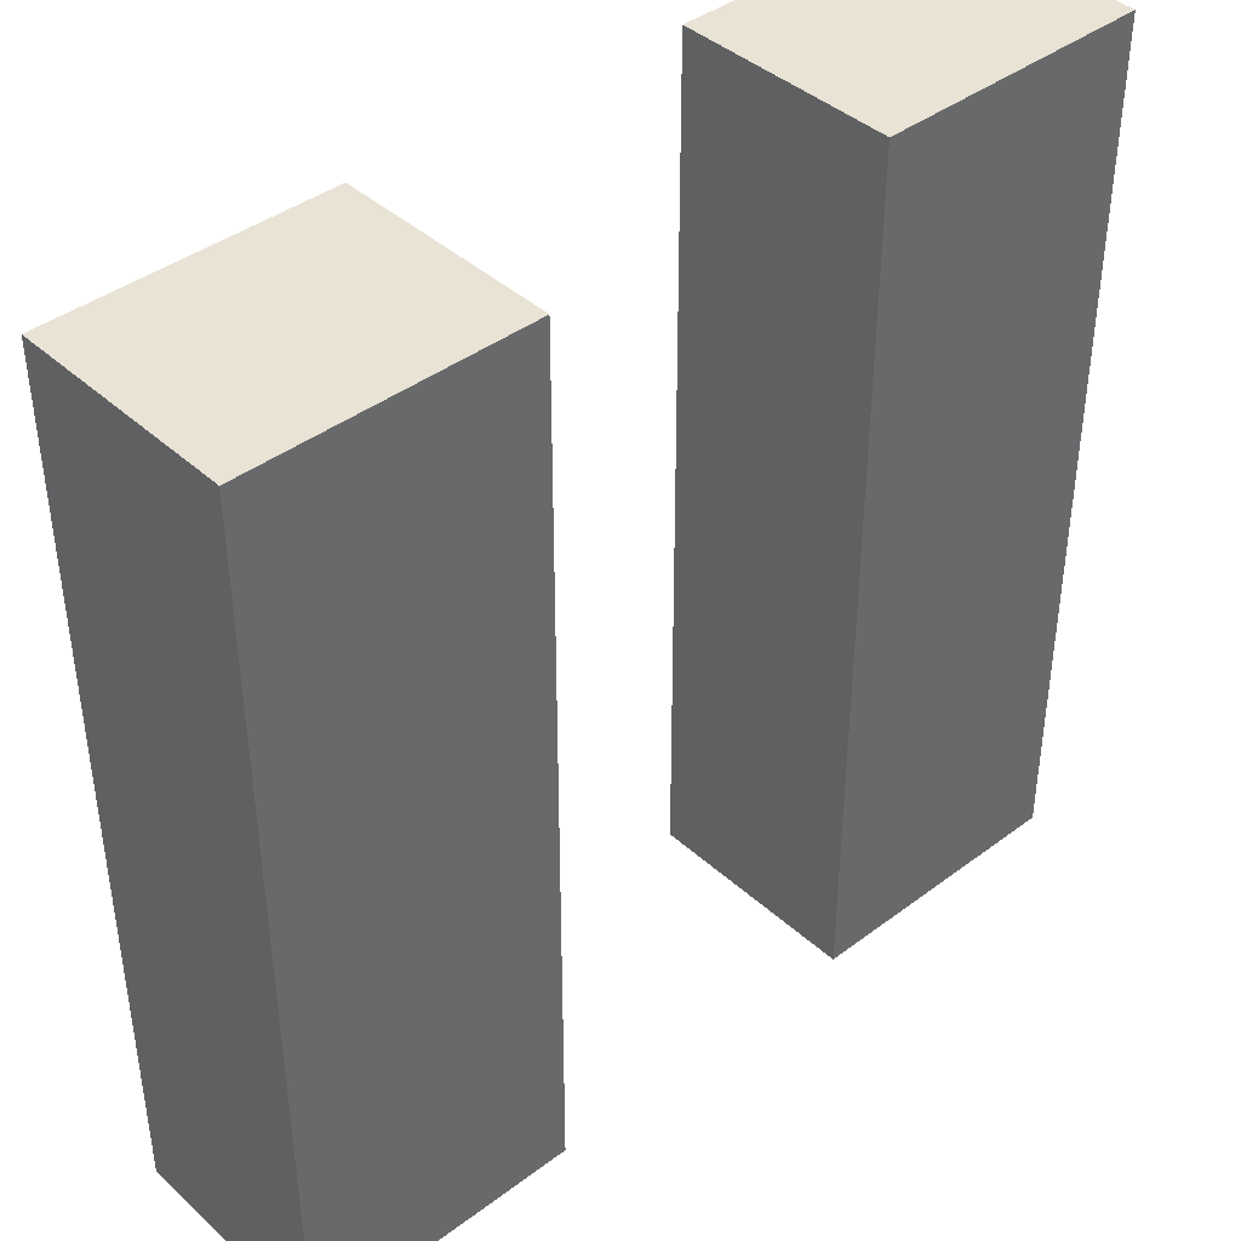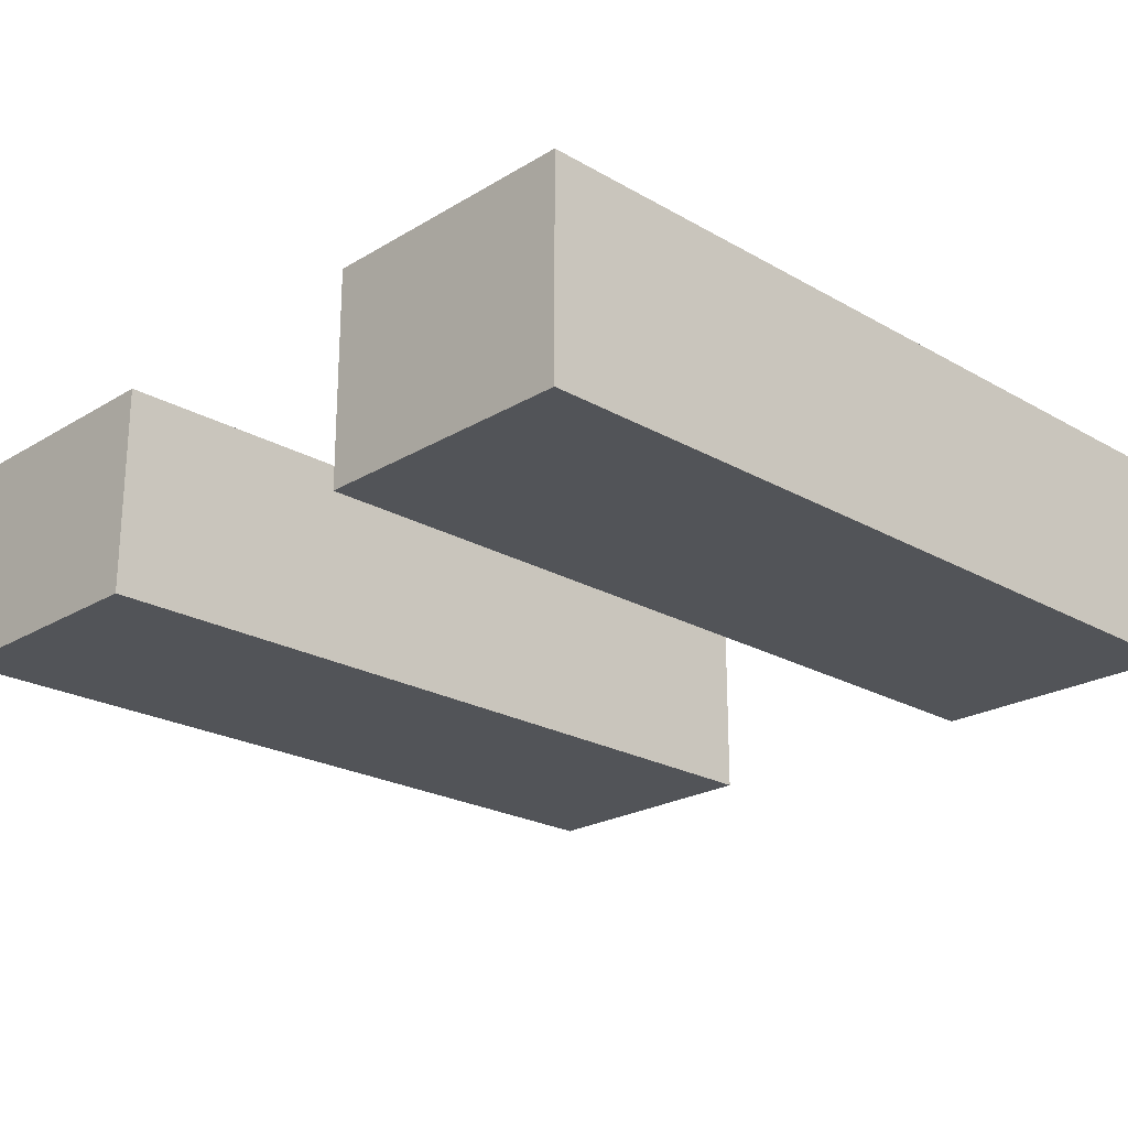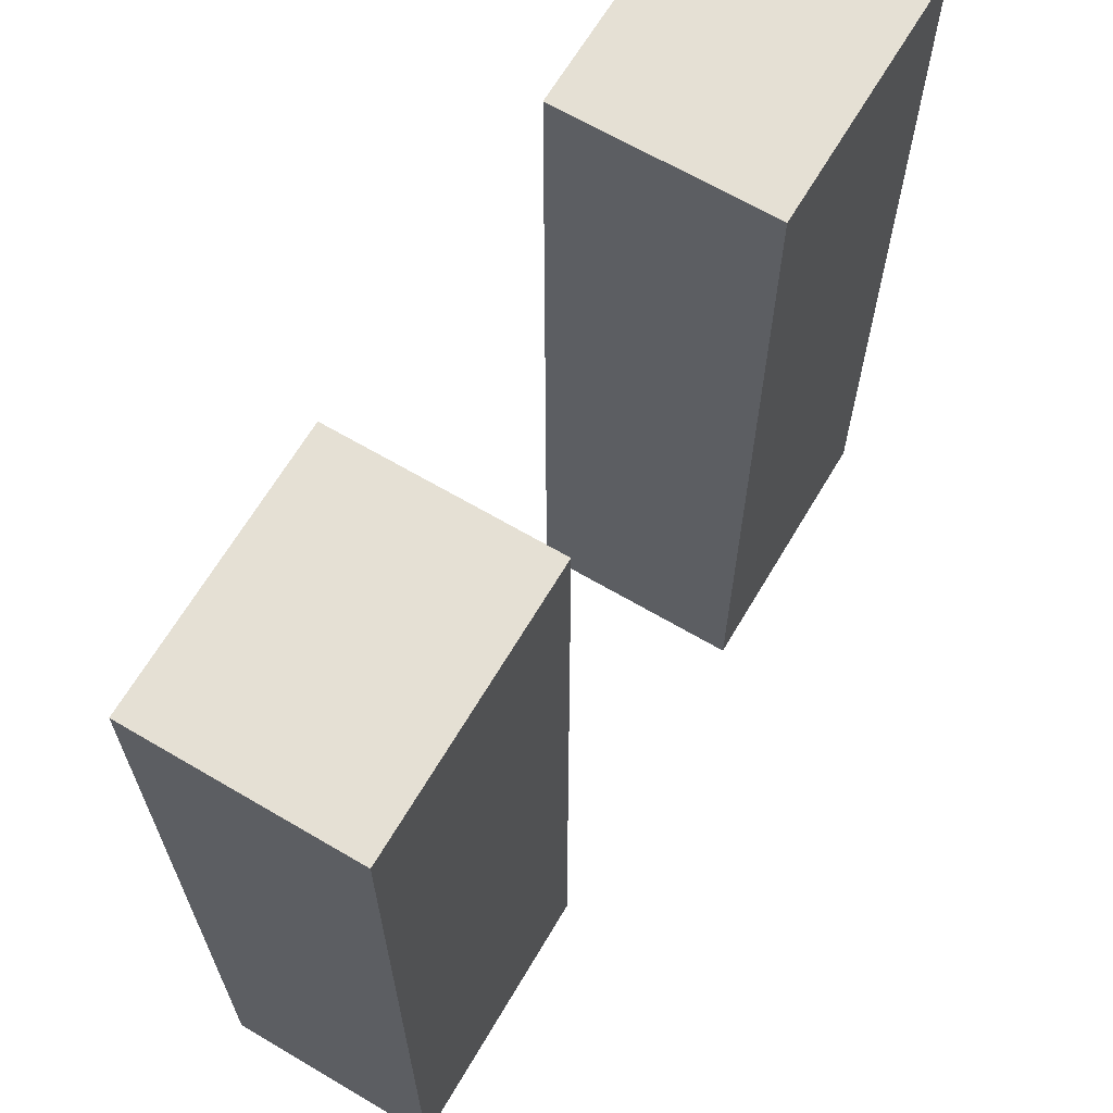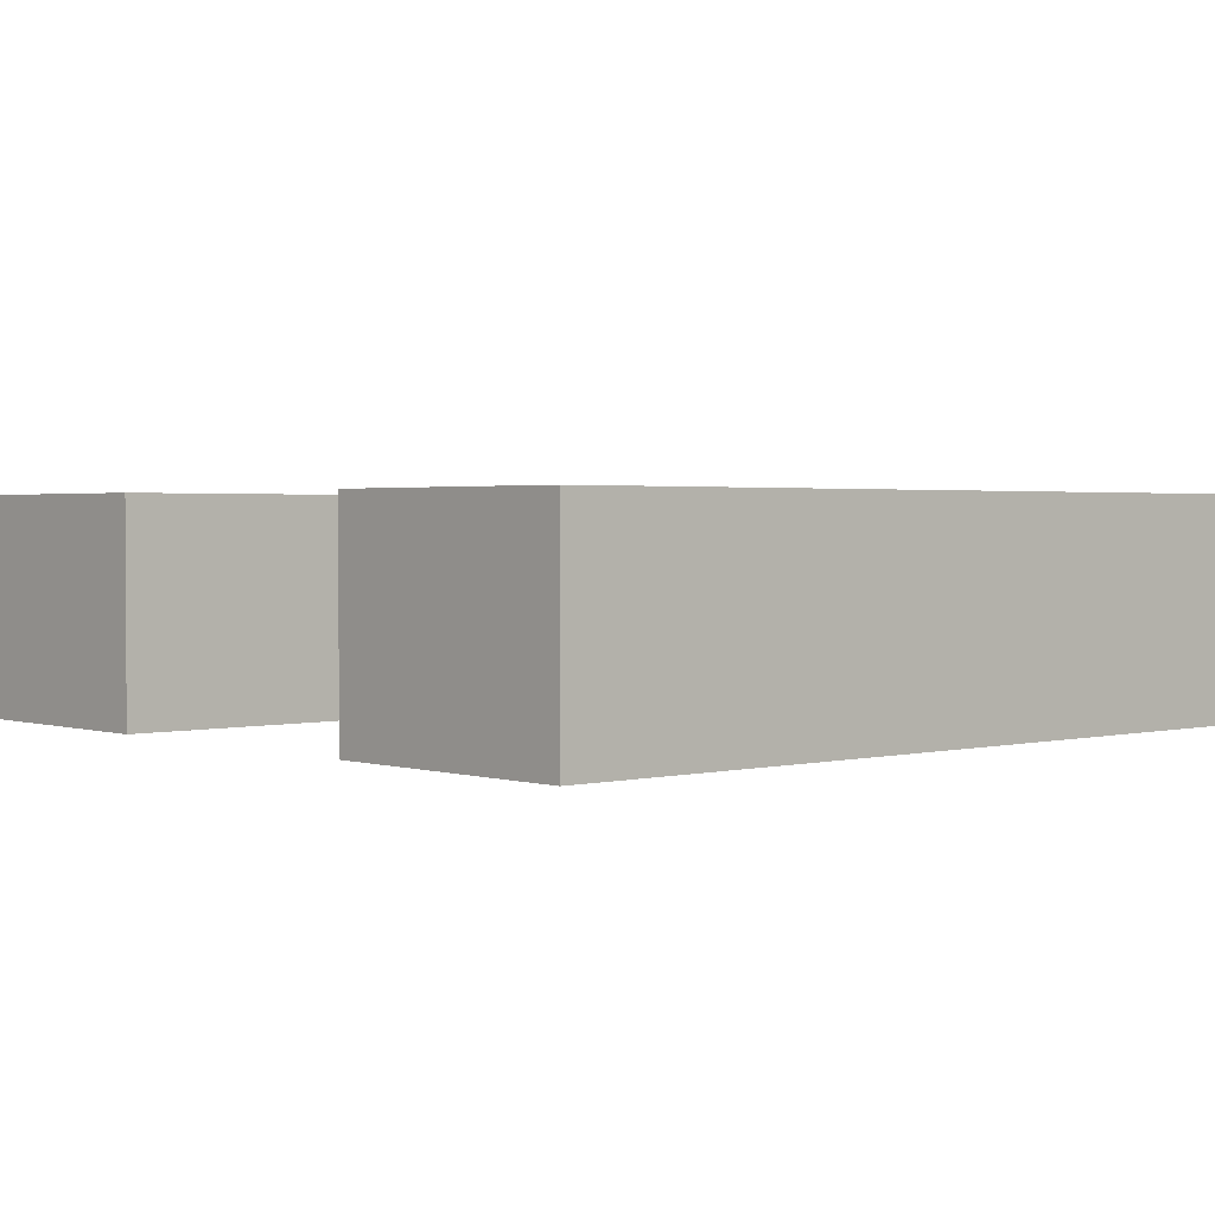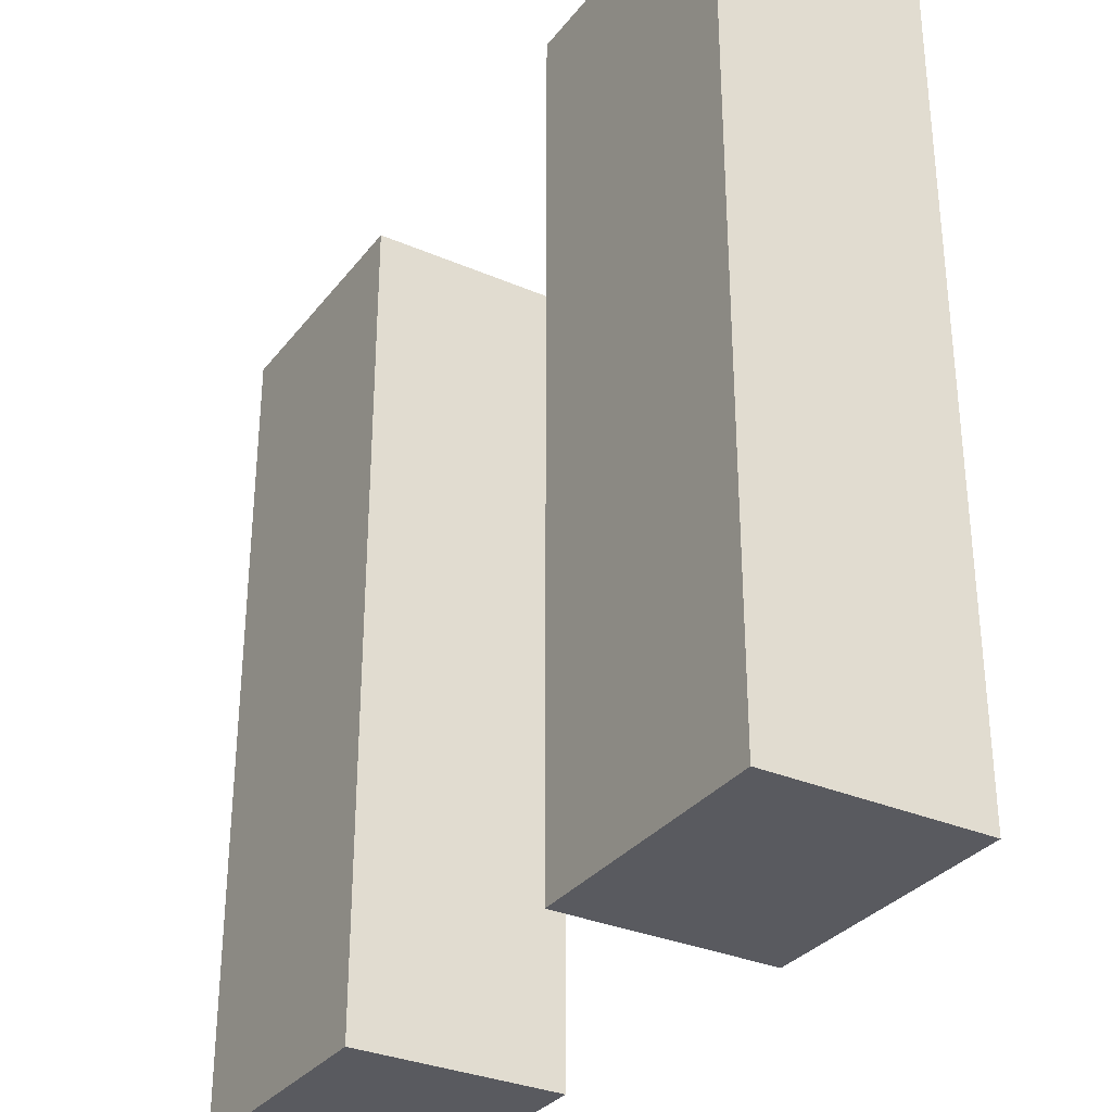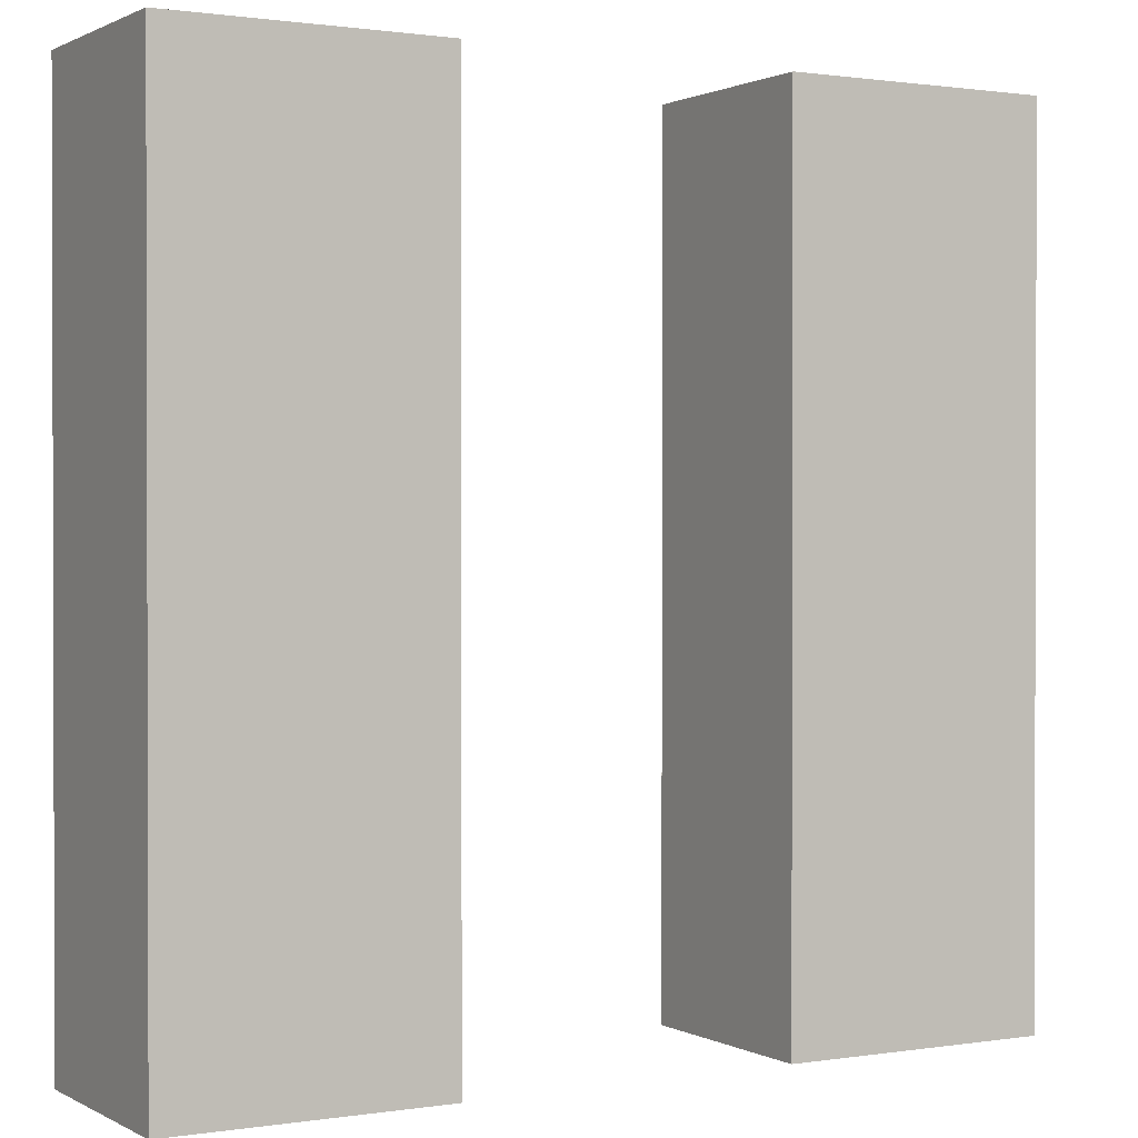
<metadata>
{"format":"obj","ext":"obj","renderer":"f3d","projection":"perspective","resolution":1024,"background":"white","views":[{"elev":41.0,"azim":137.6,"up":"+Z"},{"elev":-22.8,"azim":45.7,"up":"+Y"},{"elev":65.9,"azim":-59.4,"up":"+Z"},{"elev":1.9,"azim":-131.8,"up":"+Y"},{"elev":-31.9,"azim":58.8,"up":"+Z"},{"elev":0.9,"azim":150.3,"up":"+Z"}]}
</metadata>
<code>
o
v -1.6 0 1.6
v -1.6 0 -1.6
v -1.6 0.8 1.6
v -1.6 0.8 -1.6
v 0.6 0 1.6
v 0.6 0 -1.6
v 0.6 0.8 1.6
v 0.6 0.8 -1.6
v -0.6 0 1.6
v -0.6 0 -1.6
v -0.6 0.8 1.6
v -0.6 0.8 -1.6
v 1.6 0 1.6
v 1.6 0 -1.6
v 1.6 0.8 1.6
v 1.6 0.8 -1.6
v -1.6 0 1.6
v -1.6 0.8 1.6
v -0.6 0 1.6
v -0.6 0.8 1.6
v 0.6 0 1.6
v 0.6 0.8 1.6
v 1.6 0 1.6
v 1.6 0.8 1.6
v -1.6 0 -1.6
v -1.6 0.8 -1.6
v -0.6 0 -1.6
v -0.6 0.8 -1.6
v 0.6 0 -1.6
v 0.6 0.8 -1.6
v 1.6 0 -1.6
v 1.6 0.8 -1.6
v -1.6 0 1.6
v -0.6 0 1.6
v 0.6 0 1.6
v 1.6 0 1.6
v -1.6 0 -1.6
v -0.6 0 -1.6
v 0.6 0 -1.6
v 1.6 0 -1.6
v -1.6 0.8 1.6
v -0.6 0.8 1.6
v 0.6 0.8 1.6
v 1.6 0.8 1.6
v -1.6 0.8 -1.6
v -0.6 0.8 -1.6
v 0.6 0.8 -1.6
v 1.6 0.8 -1.6
f 3 2 1
f 4 2 3
f 7 6 5
f 8 6 7
f 9 10 11
f 11 10 12
f 13 14 15
f 15 14 16
f 19 18 17
f 20 18 19
f 23 22 21
f 24 22 23
f 25 26 27
f 27 26 28
f 29 30 31
f 31 30 32
f 37 34 33
f 38 34 37
f 39 36 35
f 40 36 39
f 41 42 45
f 45 42 46
f 43 44 47
f 47 44 48

</code>
